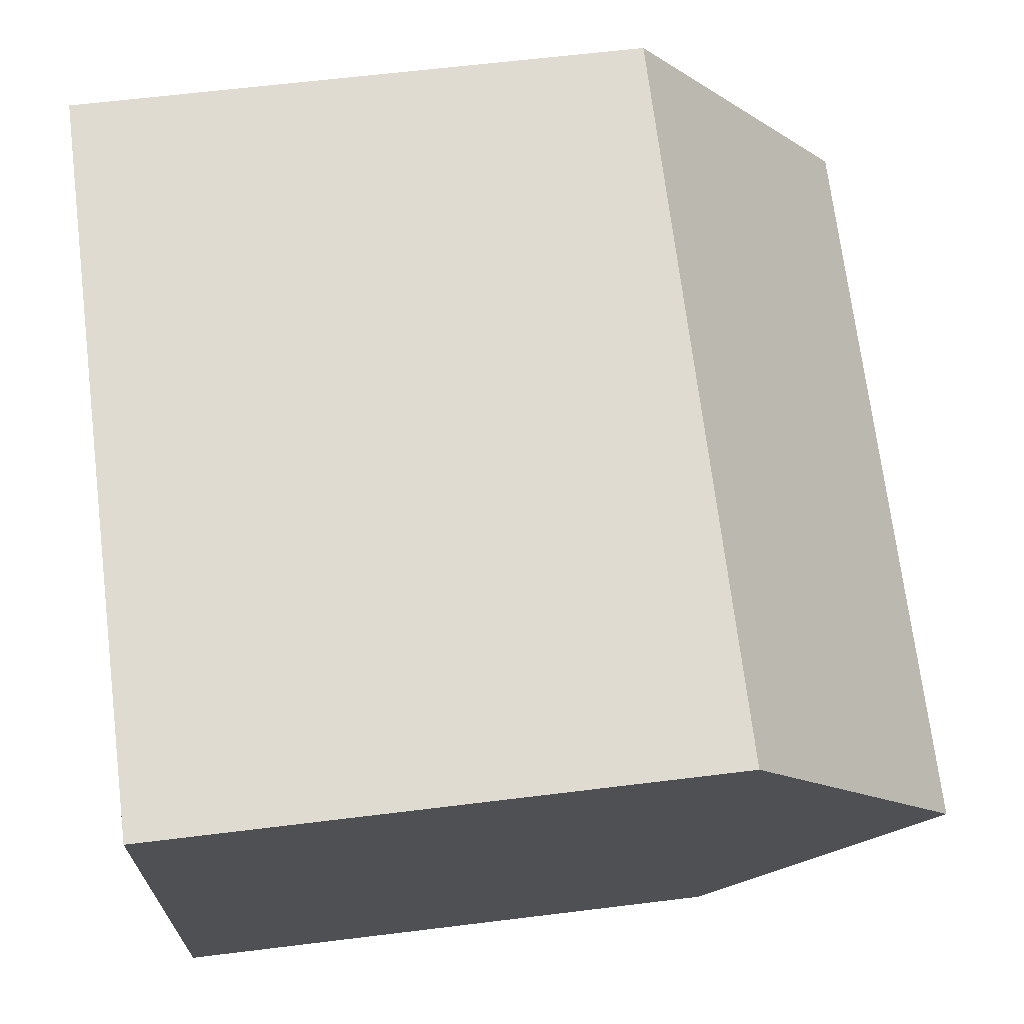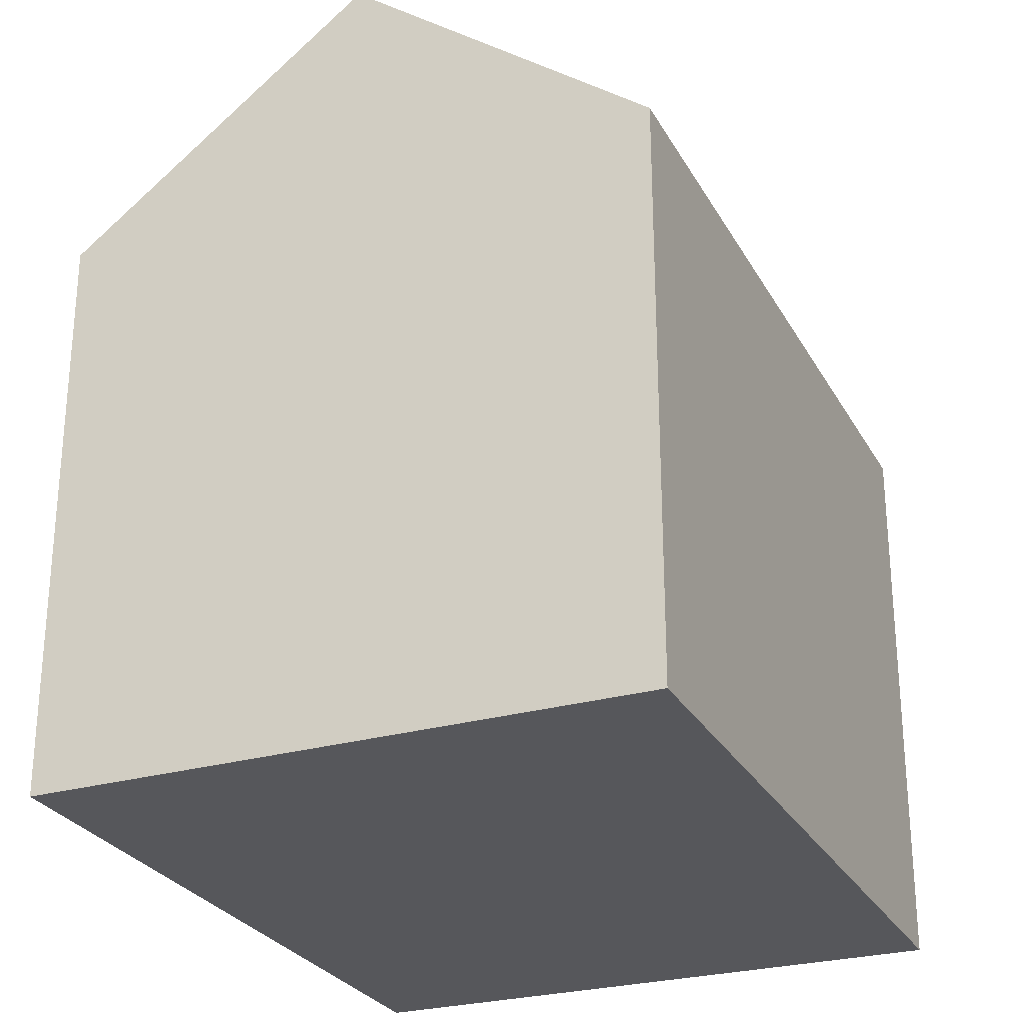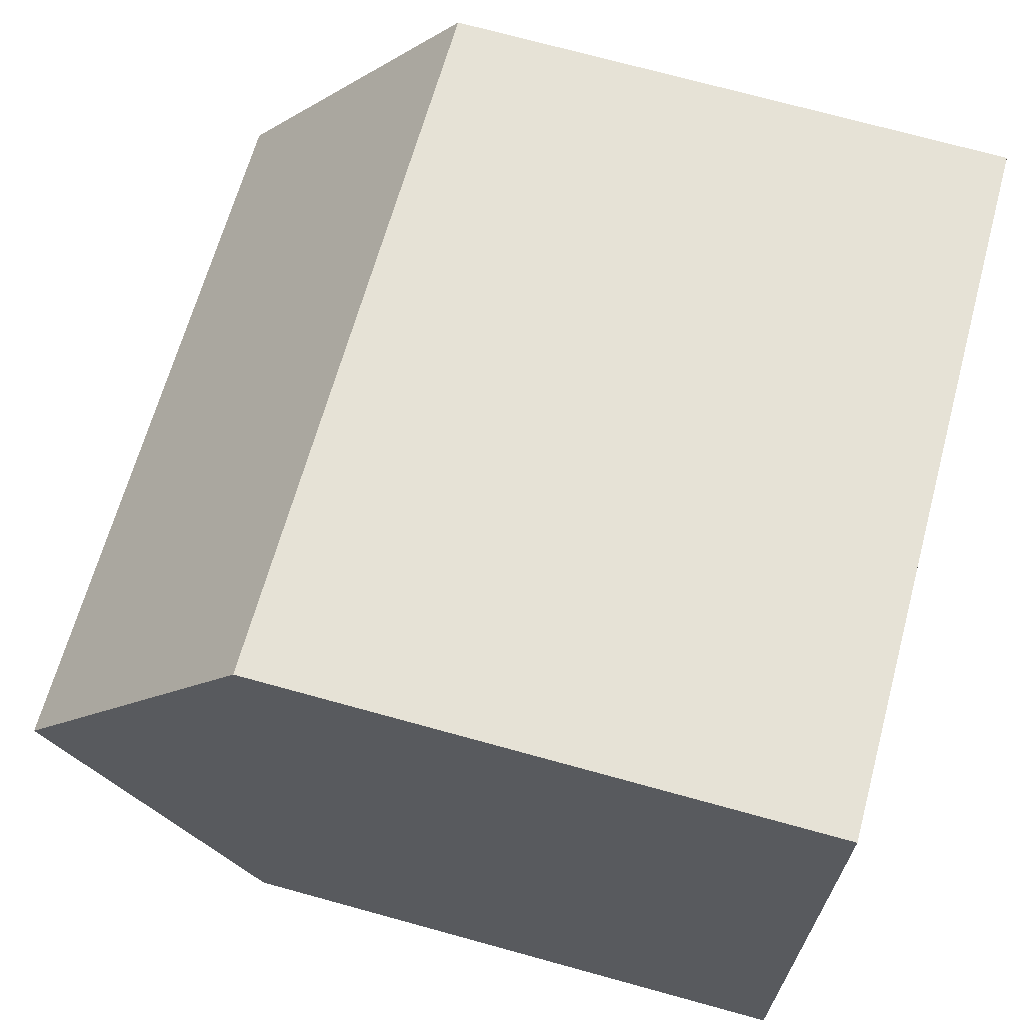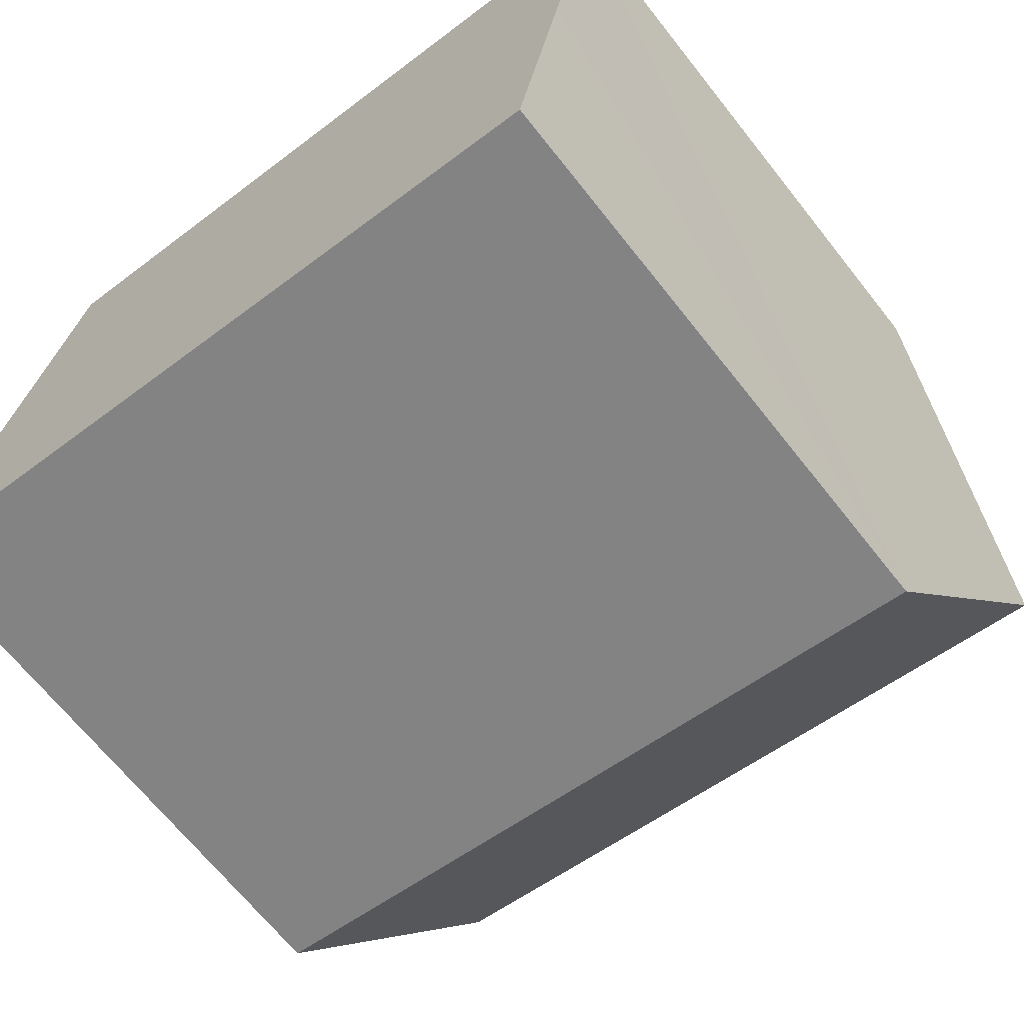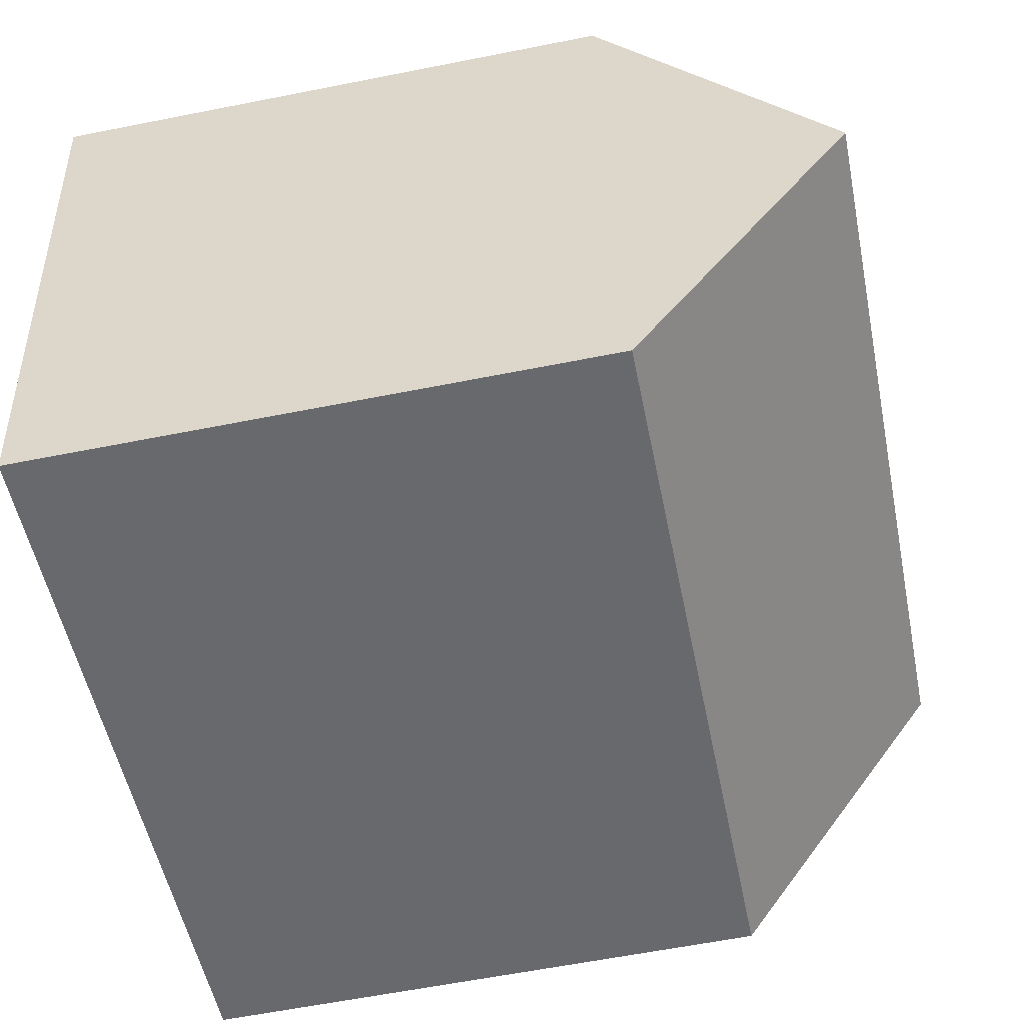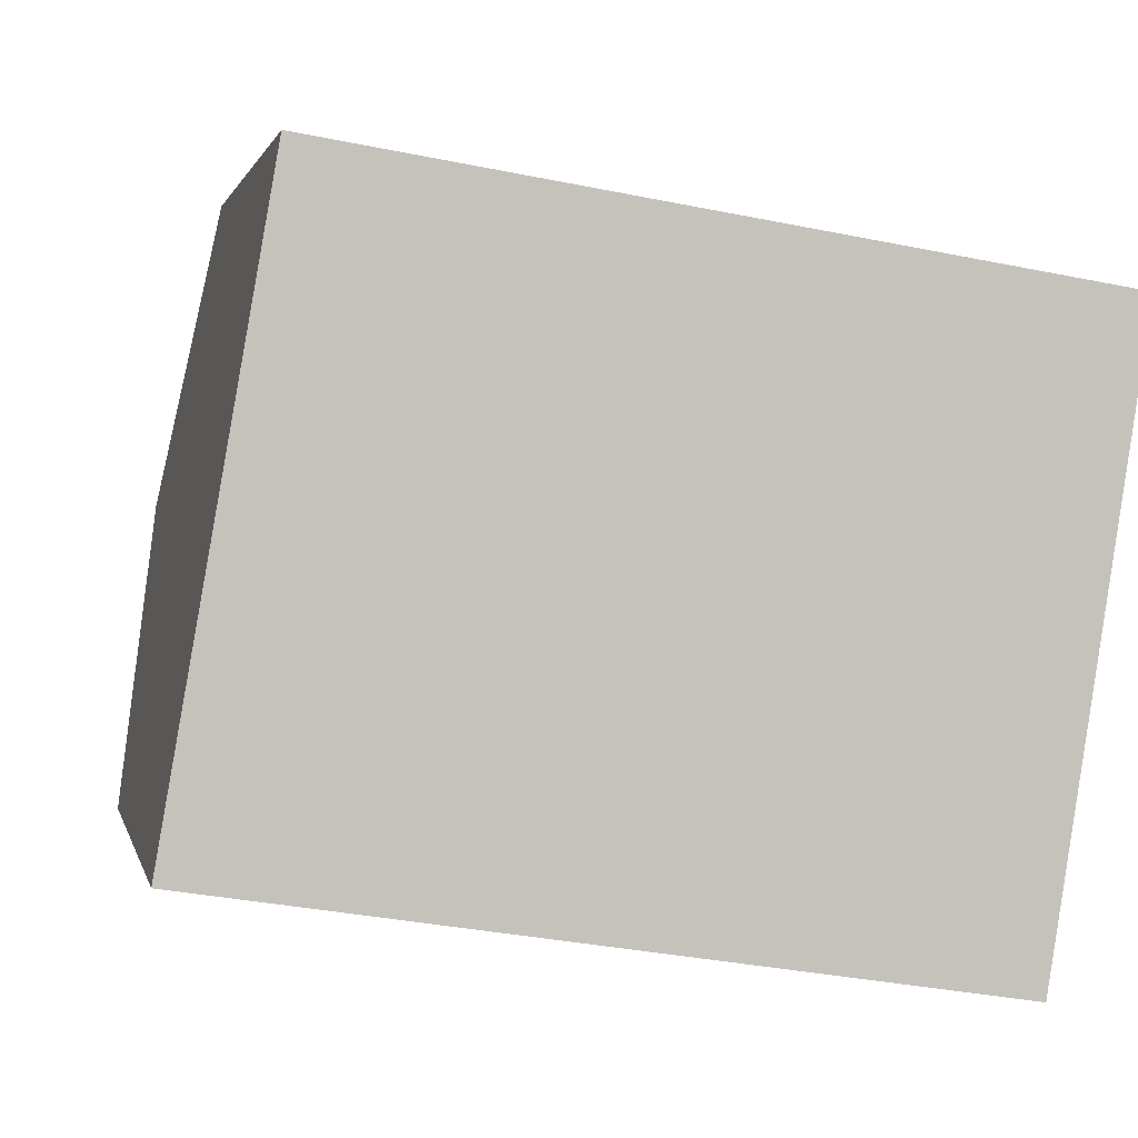
<metadata>
{"format":"obj","ext":"obj","renderer":"f3d","projection":"perspective","resolution":1024,"background":"white","views":[{"elev":61.6,"azim":82.8,"up":"+Z"},{"elev":-27.3,"azim":122.6,"up":"+Y"},{"elev":73.3,"azim":-74.7,"up":"+Z"},{"elev":-67.7,"azim":38.4,"up":"+Z"},{"elev":-61.5,"azim":101.4,"up":"+Z"},{"elev":1.4,"azim":-11.9,"up":"+Z"}]}
</metadata>
<code>
v  0.943 14.55 5.417
v  15.24 10.4 8.725
v  14.39 14.55 3.285
v  1.886 10.41 10.83
v  0.122 10.94 0.703
v  6.882 10.4 -1.091
v  0 10.4 6.371e-16
v  8.6 10.4 -1.363
v  13.54 10.4 -2.147
v  13.66 10.99 -1.38
v  13.54 1.315e-16 -2.147
v  6.882 6.68e-17 -1.091
v  0 0 0
v  8.6 8.346e-17 -1.363
v  0.943 -3.317e-16 5.417
v  1.886 -6.631e-16 10.83
v  0.122 -4.305e-17 0.703
v  15.24 -5.343e-16 8.725
v  14.39 -2.011e-16 3.285
v  13.66 8.45e-17 -1.38
g defaultobject
f 1 2 3
f 2 1 4
f 5 6 7
f 6 5 1
f 6 1 3
f 6 3 8
f 8 3 9
f 9 3 10
f 11 8 9
f 8 11 6
f 6 11 7
f 7 11 12
f 7 12 13
f 12 11 14
f 5 4 1
f 4 5 7
f 4 7 13
f 4 13 15
f 4 15 16
f 15 13 17
f 16 2 4
f 2 16 18
f 18 3 2
f 3 18 10
f 10 18 9
f 9 18 19
f 9 19 11
f 11 19 20
f 12 17 13
f 17 12 15
f 15 12 16
f 16 12 18
f 18 12 14
f 18 14 11
f 18 11 20
f 18 20 19

</code>
